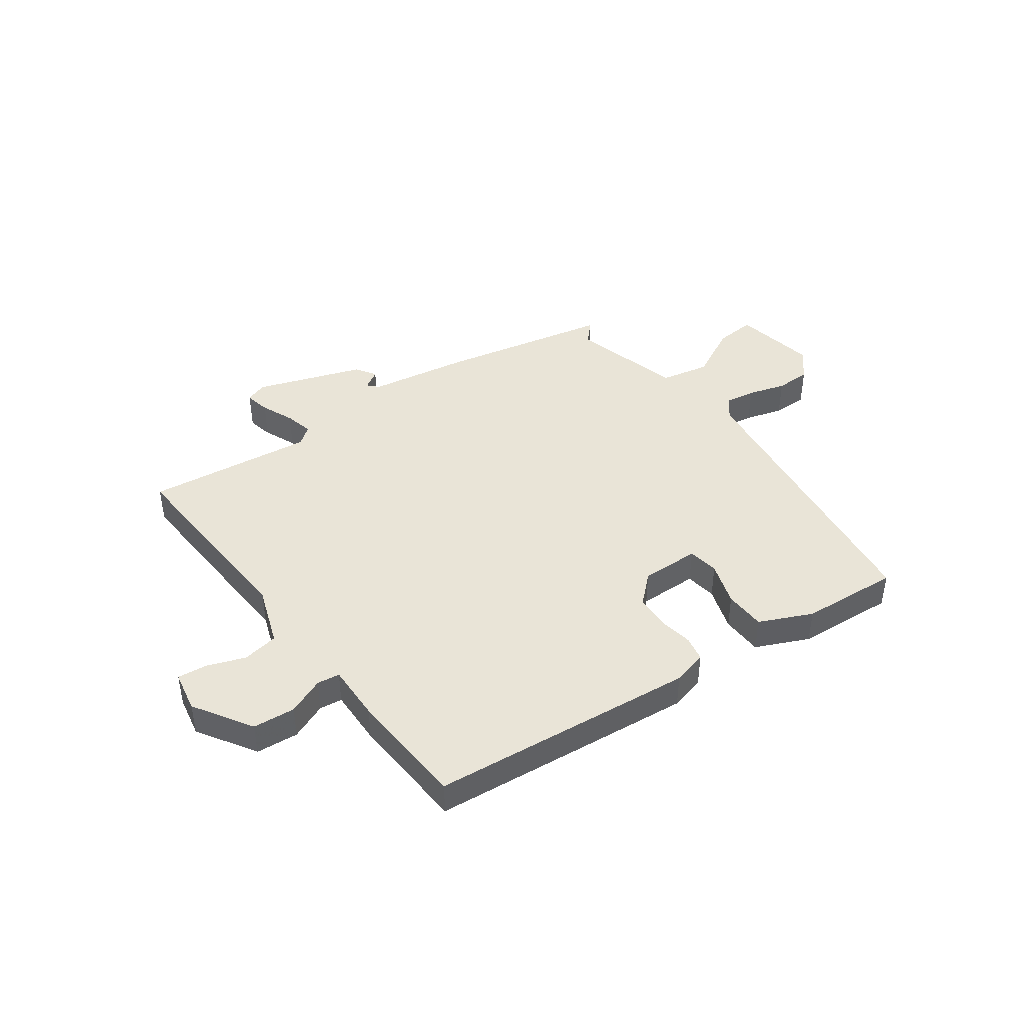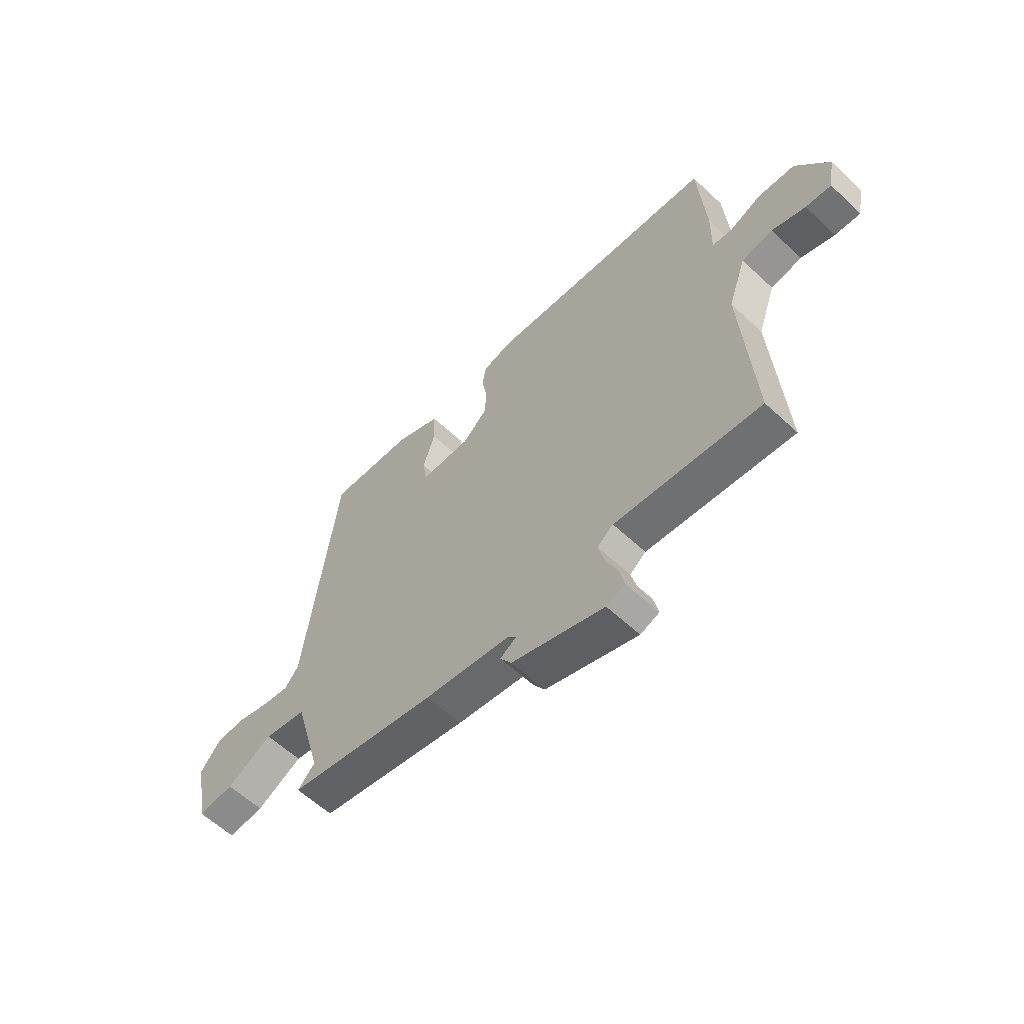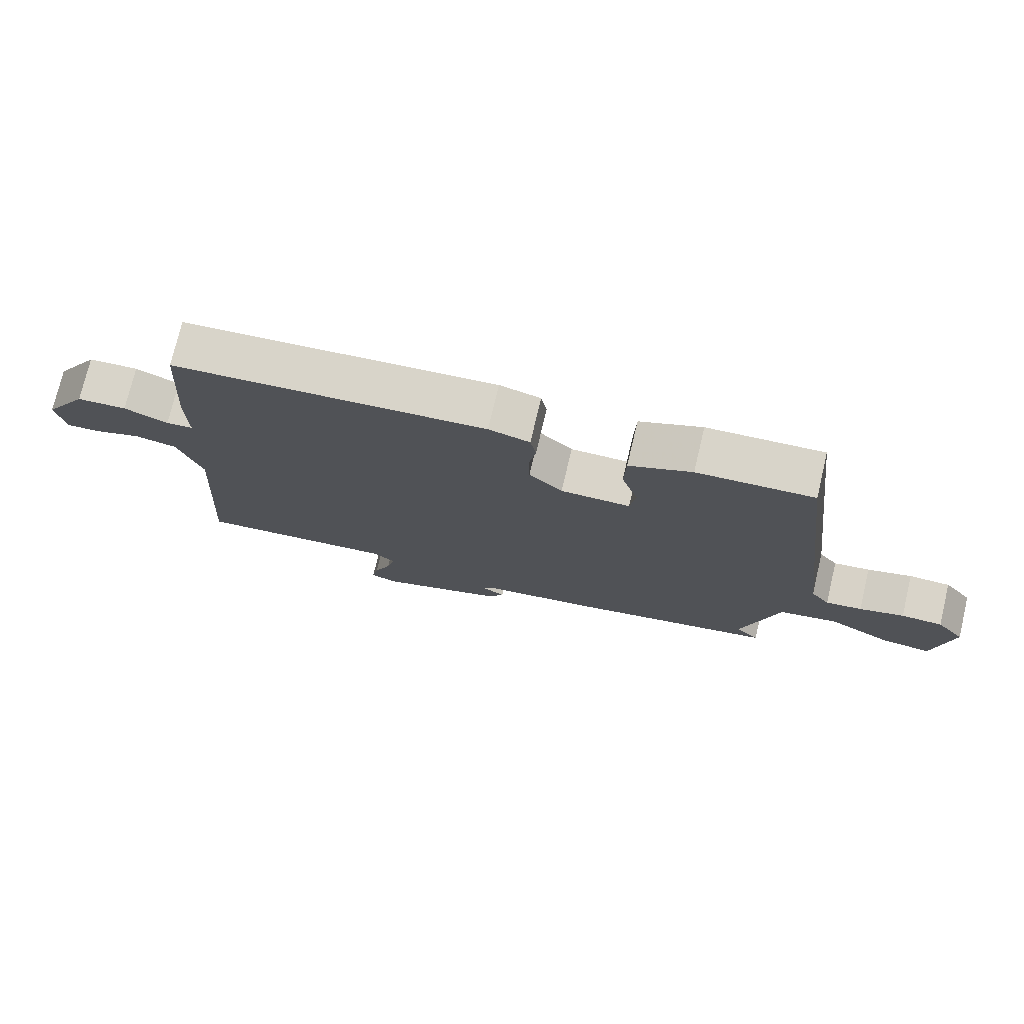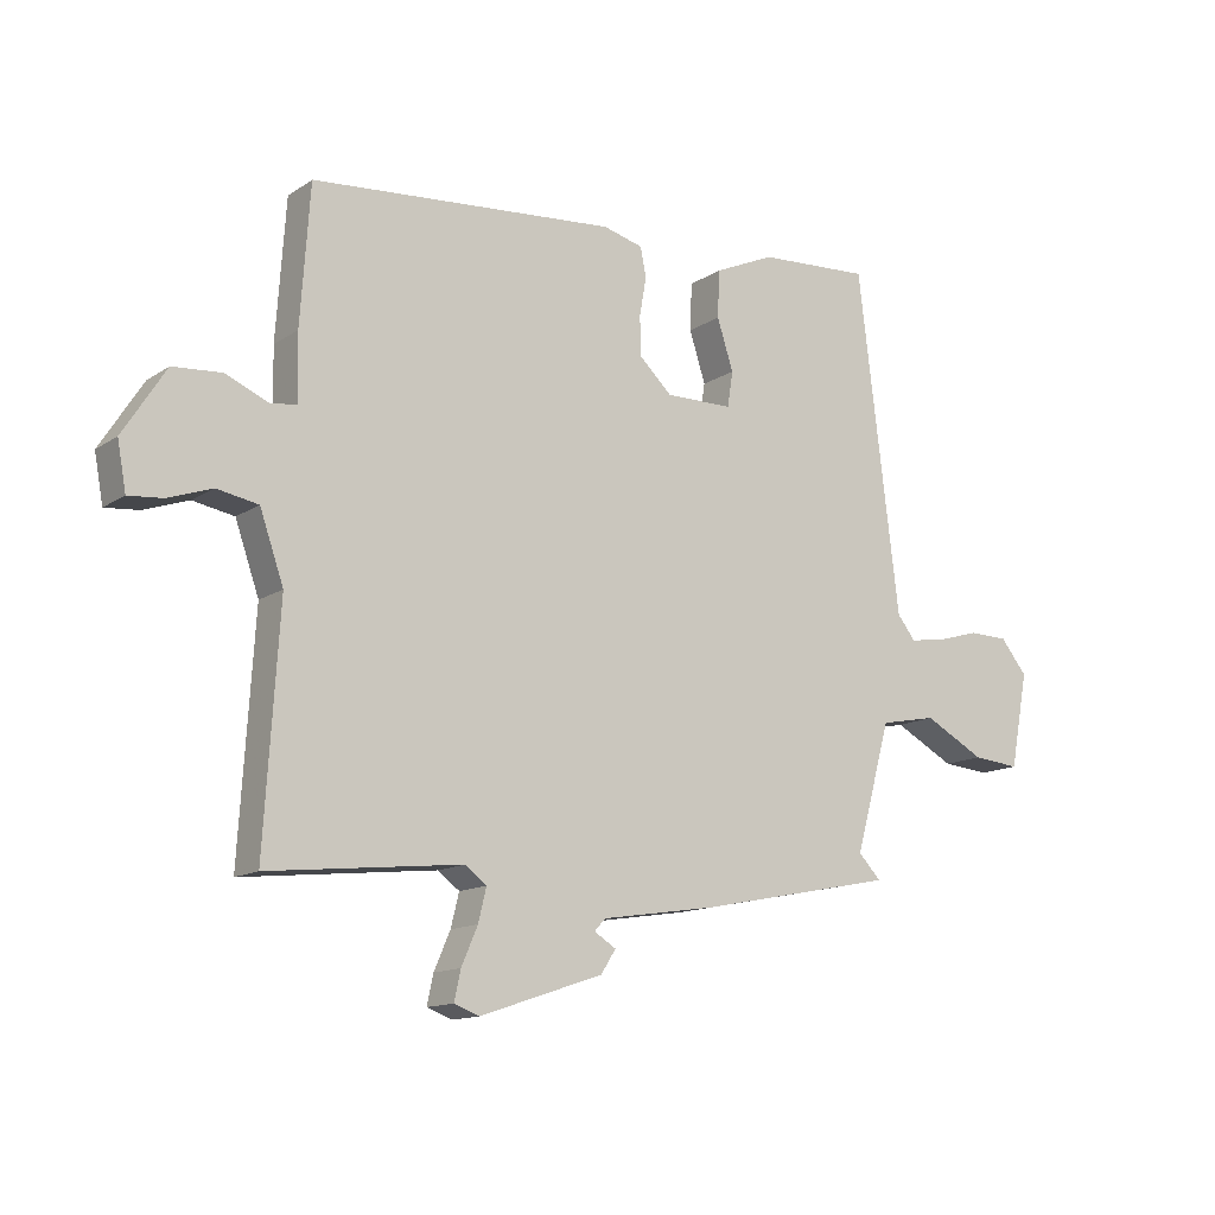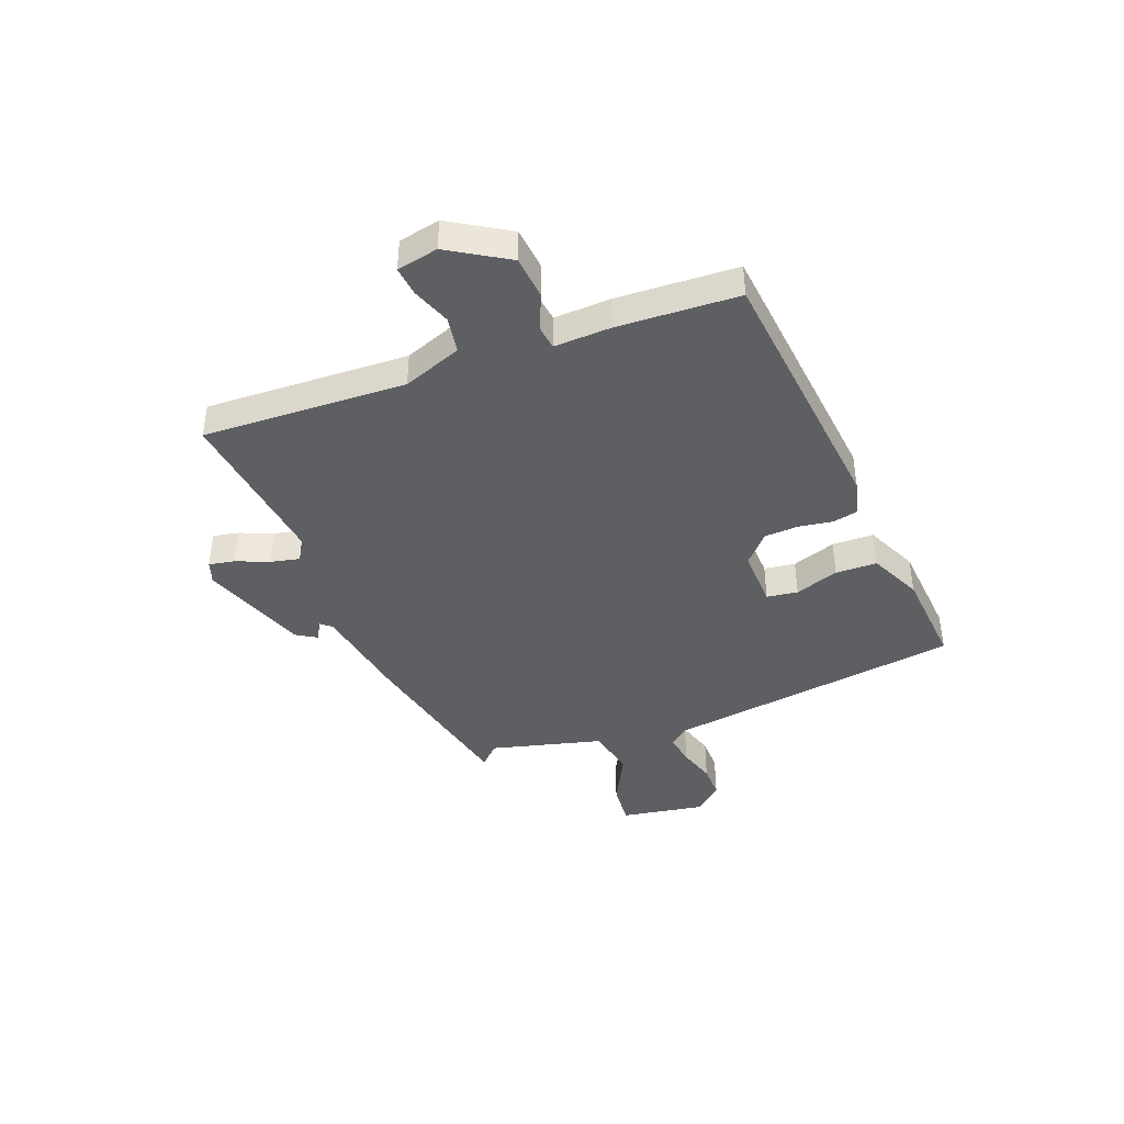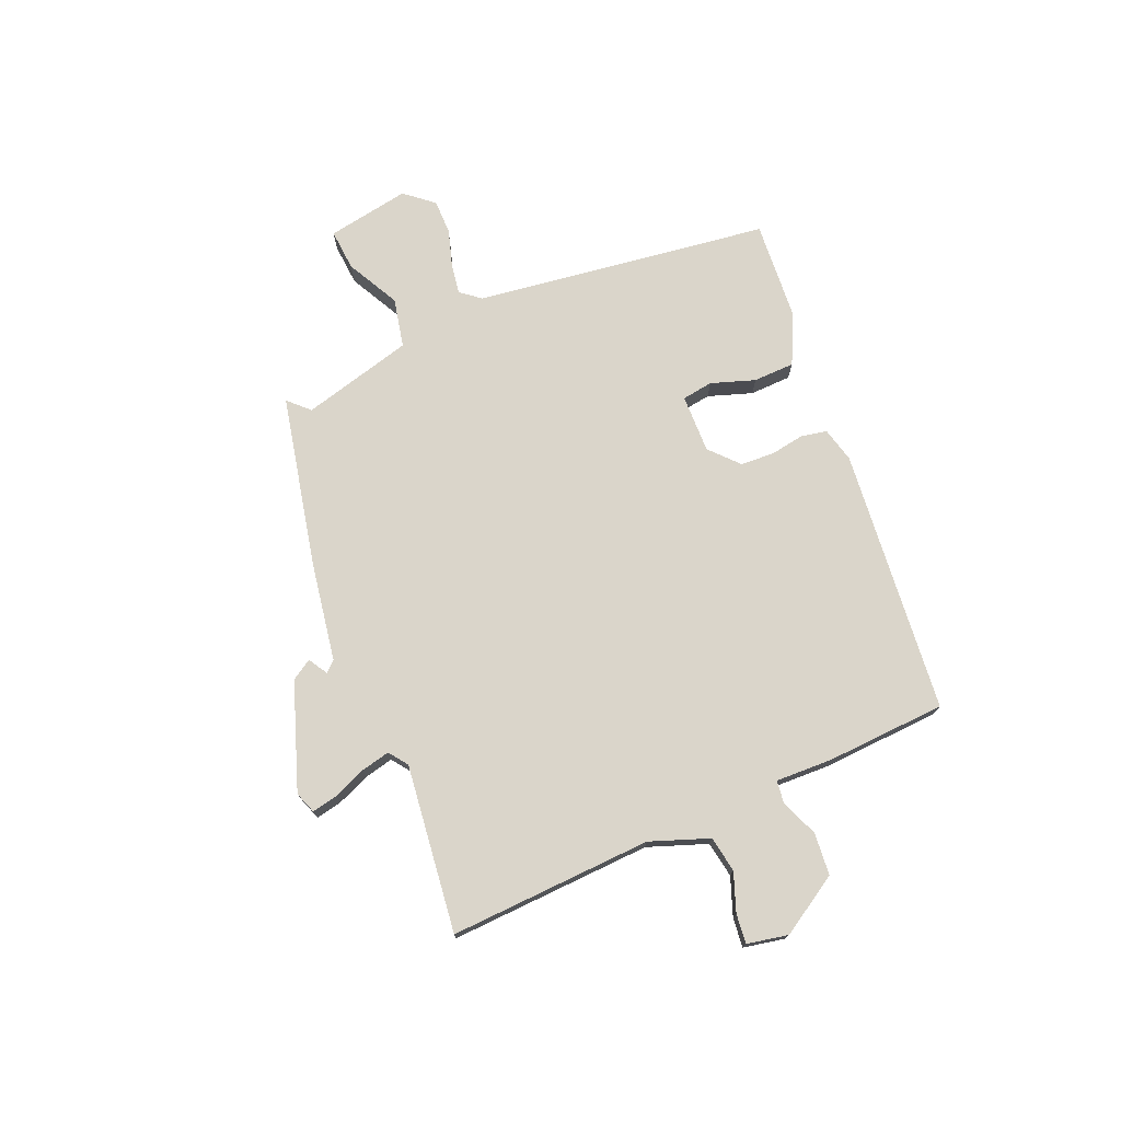
<metadata>
{"format":"obj","ext":"obj","renderer":"f3d","projection":"perspective","resolution":1024,"background":"white","views":[{"elev":43.4,"azim":-35.4,"up":"+Y"},{"elev":-59.7,"azim":-133.7,"up":"+Z"},{"elev":74.9,"azim":13.4,"up":"+Z"},{"elev":-13.4,"azim":-34.9,"up":"+Z"},{"elev":-41.7,"azim":-67.9,"up":"+Y"},{"elev":74.2,"azim":-112.1,"up":"+Y"}]}
</metadata>
<code>
v 0.487 0.07 -0.461
v 0.17 0.07 -0.524
v -0.013 0.07 -0.552
v -0.031 0.07 -0.571
v 0.004 0.07 -0.593
v -0.02 0.07 -0.63
v -0.217 0.07 -0.696
v -0.257 0.07 -0.681
v -0.247 0.07 -0.634
v -0.221 0.07 -0.574
v -0.208 0.07 -0.521
v -0.242 0.07 -0.495
v -0.551 0.07 -0.528
v -0.528 0.07 -0.155
v -0.566 0.07 -0.046
v -0.632 0.07 -0.034
v -0.703 0.07 -0.059
v -0.757 0.07 -0.064
v -0.771 0.07 0.012
v -0.703 0.07 0.119
v -0.625 0.07 0.125
v -0.557 0.07 0.096
v -0.515 0.07 0.101
v -0.517 0.07 0.206
v -0.502 0.07 0.426
v -0.013 0.07 0.468
v 0.051 0.07 0.451
v 0.06 0.07 0.404
v 0.049 0.07 0.342
v 0.051 0.07 0.279
v 0.103 0.07 0.23
v 0.211 0.07 0.231
v 0.22 0.07 0.288
v 0.194 0.07 0.369
v 0.197 0.07 0.445
v 0.294 0.07 0.488
v 0.474 0.07 0.499
v 0.54 0.07 -0.045
v 0.569 0.07 -0.082
v 0.625 0.07 -0.074
v 0.694 0.07 -0.054
v 0.758 0.07 -0.055
v 0.801 0.07 -0.108
v 0.772 0.07 -0.26
v 0.696 0.07 -0.253
v 0.599 0.07 -0.201
v 0.508 0.07 -0.219
v 0.451 0.07 -0.423
v 0.487 0 -0.461
v 0.17 0 -0.524
v -0.013 0 -0.552
v -0.031 0 -0.571
v 0.004 0 -0.593
v -0.02 0 -0.63
v -0.217 0 -0.696
v -0.257 0 -0.681
v -0.247 0 -0.634
v -0.221 0 -0.574
v -0.208 0 -0.521
v -0.242 0 -0.495
v -0.551 0 -0.528
v -0.528 0 -0.155
v -0.566 0 -0.046
v -0.632 0 -0.034
v -0.703 0 -0.059
v -0.757 0 -0.064
v -0.771 0 0.012
v -0.703 0 0.119
v -0.625 0 0.125
v -0.557 0 0.096
v -0.515 0 0.101
v -0.517 0 0.206
v -0.502 0 0.426
v -0.013 0 0.468
v 0.051 0 0.451
v 0.06 0 0.404
v 0.049 0 0.342
v 0.051 0 0.279
v 0.103 0 0.23
v 0.211 0 0.231
v 0.22 0 0.288
v 0.194 0 0.369
v 0.197 0 0.445
v 0.294 0 0.488
v 0.474 0 0.499
v 0.54 0 -0.045
v 0.569 0 -0.082
v 0.625 0 -0.074
v 0.694 0 -0.054
v 0.758 0 -0.055
v 0.801 0 -0.108
v 0.772 0 -0.26
v 0.696 0 -0.253
v 0.599 0 -0.201
v 0.508 0 -0.219
v 0.451 0 -0.423
f 43 44 45 46
f 43 46 47
f 40 41 42 43
f 39 40 43 47
f 38 39 47
f 37 38 47 48
f 33 34 35 36
f 32 33 36 37
f 26 27 28 29
f 26 29 30
f 23 24 25 26
f 23 26 30
f 19 20 21 22
f 19 22 23
f 16 17 18 19
f 15 16 19 23
f 14 15 23 30
f 12 13 14 30
f 7 8 9 10
f 7 10 11
f 4 5 6 7
f 3 4 7 11
f 48 1 2 3
f 32 37 48 3
f 11 12 30 31
f 3 11 31 32
f 94 93 92 91
f 95 94 91
f 91 90 89 88
f 95 91 88 87
f 95 87 86
f 96 95 86 85
f 84 83 82 81
f 85 84 81 80
f 77 76 75 74
f 78 77 74
f 74 73 72 71
f 78 74 71
f 70 69 68 67
f 71 70 67
f 67 66 65 64
f 71 67 64 63
f 78 71 63 62
f 78 62 61 60
f 58 57 56 55
f 59 58 55
f 55 54 53 52
f 59 55 52 51
f 51 50 49 96
f 51 96 85 80
f 79 78 60 59
f 80 79 59 51
f 1 49 50 2
f 2 50 51 3
f 3 51 52 4
f 4 52 53 5
f 5 53 54 6
f 6 54 55 7
f 7 55 56 8
f 8 56 57 9
f 9 57 58 10
f 10 58 59 11
f 11 59 60 12
f 12 60 61 13
f 13 61 62 14
f 14 62 63 15
f 15 63 64 16
f 16 64 65 17
f 17 65 66 18
f 18 66 67 19
f 19 67 68 20
f 20 68 69 21
f 21 69 70 22
f 22 70 71 23
f 23 71 72 24
f 24 72 73 25
f 25 73 74 26
f 26 74 75 27
f 27 75 76 28
f 28 76 77 29
f 29 77 78 30
f 30 78 79 31
f 31 79 80 32
f 32 80 81 33
f 33 81 82 34
f 34 82 83 35
f 35 83 84 36
f 36 84 85 37
f 37 85 86 38
f 38 86 87 39
f 39 87 88 40
f 40 88 89 41
f 41 89 90 42
f 42 90 91 43
f 43 91 92 44
f 44 92 93 45
f 45 93 94 46
f 46 94 95 47
f 47 95 96 48
f 48 96 49 1

</code>
